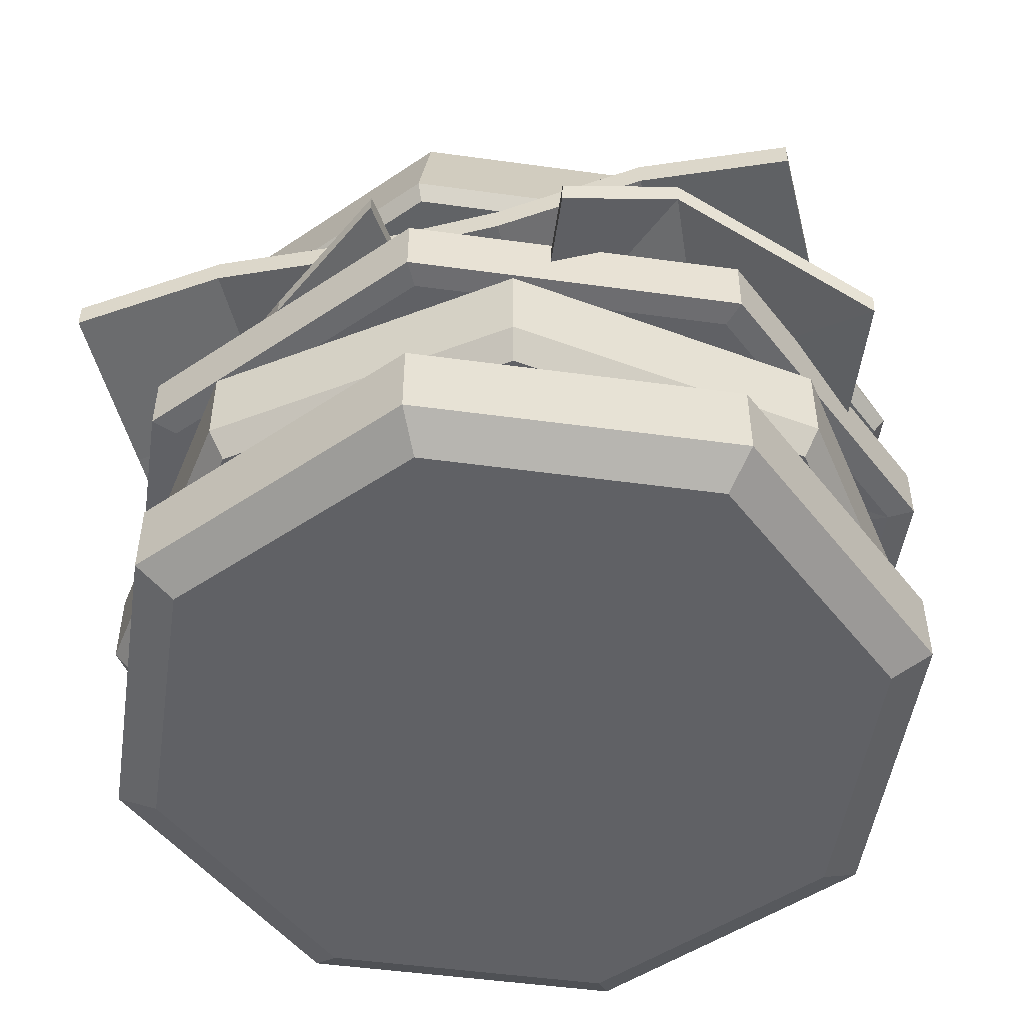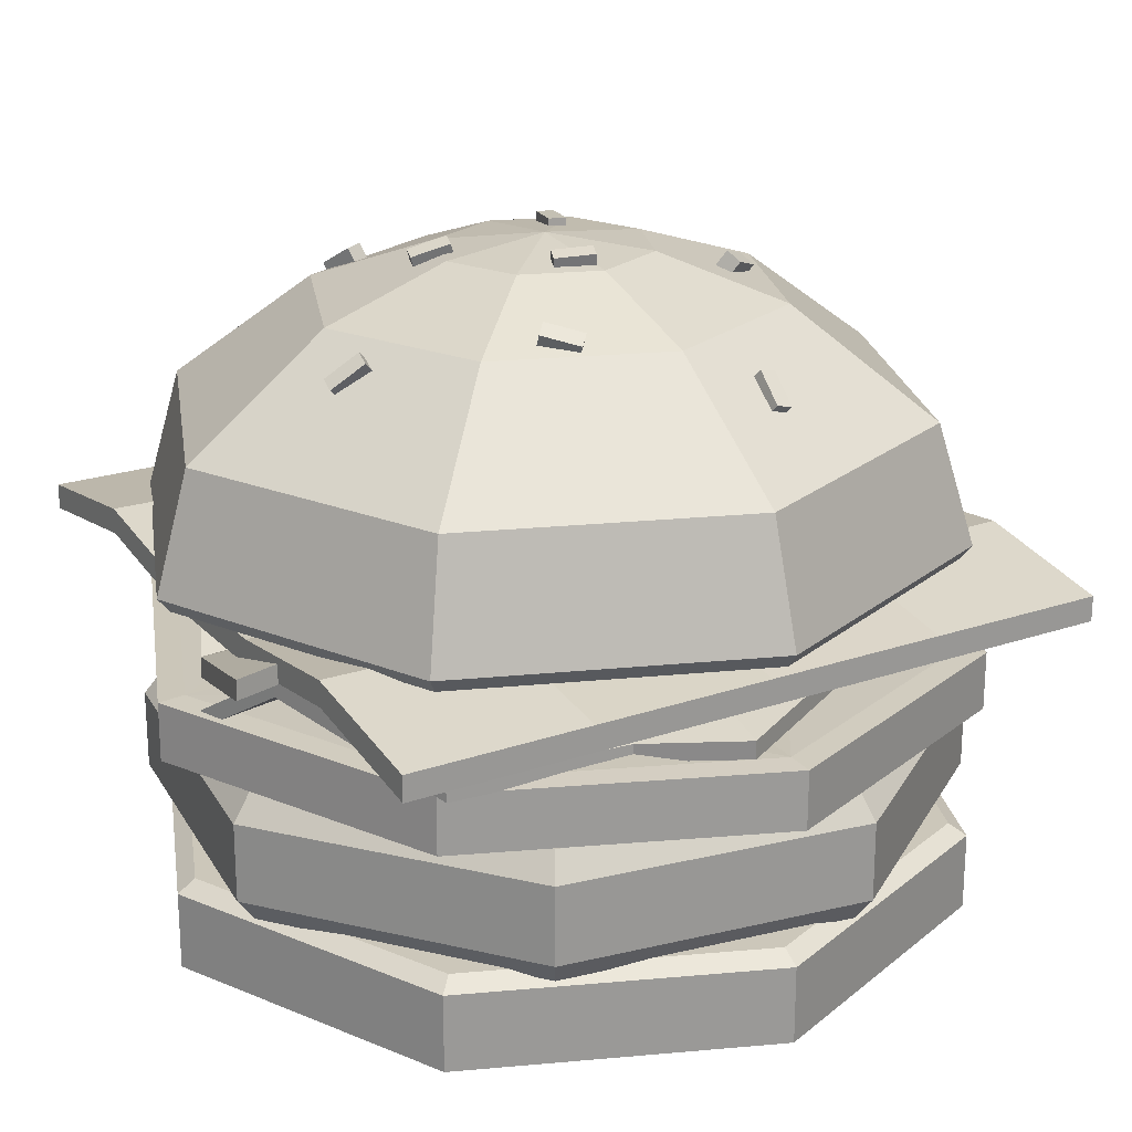
<metadata>
{"format":"obj","ext":"obj","renderer":"f3d","projection":"perspective","resolution":1024,"background":"white","views":[{"elev":-50.3,"azim":-166.0,"up":"+Y"},{"elev":21.5,"azim":58.5,"up":"+Y"}]}
</metadata>
<code>
o Circle.003_Circle.004
v 5.775 3.555 -0.001615
v 4.081 3.572 4.086
v -0.007019 3.562 5.778
v -4.094 3.532 4.084
v -5.787 3.499 -0.003943
v -4.093 3.483 -4.091
v -0.004354 3.493 -5.784
v -0.005687 3.453 -0.002779
v 4.083 3.523 -4.09
v -0.0114 4.463 5.773
v -0.01007 4.294 -0.008166
v 4.079 4.424 -4.095
v -0.008738 4.394 -5.789
v 4.077 4.473 4.08
v -4.099 4.433 4.079
v -5.791 4.4 -0.00933
v -4.097 4.384 -4.097
v 5.771 4.456 -0.007002
v 4.358 4.397 -4.374
v 6.166 4.431 -0.006763
v 4.356 4.449 4.36
v -0.01136 4.438 6.168
v -0.004394 3.517 -6.179
v 4.362 3.549 -4.369
v 4.36 3.601 4.365
v -0.00724 3.591 6.173
v -4.374 3.559 4.363
v -6.182 3.524 -0.004183
v -4.372 3.507 -4.371
v 6.17 3.584 -0.001696
v -6.186 4.371 -0.00925
v -4.376 4.354 -4.376
v -0.008517 4.364 -6.184
v -4.378 4.406 4.358
v 3.533 4.467 3.536
v 0.7072 4.46 4.706
v 2.106 4.386 2.109
v 0.7116 3.559 4.711
v 2.092 3.515 2.096
v 3.537 3.566 3.542
v 4.708 3.555 0.7165
v 4.704 4.454 0.7111
v 3.564 4.424 -3.581
v 4.762 4.447 -0.6867
v 1.988 3.526 -1.996
v 3.568 3.523 -3.575
v 0.6749 3.502 -4.774
v 4.766 3.547 -0.6813
v 0.6705 4.403 -4.78
v 2.175 4.345 -2.192
v -3.613 4.389 -3.613
v -2.047 4.338 -2.046
v -4.838 3.5 -0.6424
v -3.609 3.488 -3.608
v -2.024 3.469 -2.022
v -4.842 4.401 -0.6478
v -0.6432 3.495 -4.835
v -0.6476 4.396 -4.841
v -0.5803 4.455 4.927
v -2.084 4.342 2.065
v -0.5759 3.554 4.933
v -1.889 3.526 1.879
v -3.663 3.531 3.653
v -3.668 4.432 3.648
v -4.942 3.507 0.5653
v -4.946 4.408 0.5599
v -0.5792 4.242 4.929
v -2.083 4.137 2.067
v -0.5769 3.767 4.932
v -1.89 3.662 1.879
v -3.664 3.745 3.652
v -3.667 4.219 3.649
v -4.943 3.72 0.564
v -4.945 4.194 0.5612
v -3.613 4.223 -3.612
v -2.046 4.189 -2.045
v -4.839 3.667 -0.6434
v -3.61 3.655 -3.609
v -2.025 3.646 -2.023
v -4.842 4.234 -0.6468
v -0.644 3.662 -4.836
v -0.6468 4.23 -4.84
v 3.565 4.243 -3.579
v 4.763 4.266 -0.6856
v 1.987 3.642 -1.996
v 3.567 3.705 -3.576
v 0.674 3.684 -4.775
v 4.765 3.728 -0.6824
v 0.6714 4.221 -4.779
v 2.176 4.17 -2.191
v 3.534 4.276 3.537
v 0.7081 4.269 4.707
v 2.107 4.215 2.11
v 0.7106 3.749 4.71
v 2.091 3.718 2.095
v 3.536 3.756 3.541
v 4.707 3.745 0.7154
v 4.705 4.264 0.7123
v -0.1579 4.416 2.846
v 0.5605 4.403 2.672
v -0.7269 4.399 2.708
v -0.7259 4.192 2.709
v 0.5614 4.218 2.673
v 2.956 4.366 -0.2745
v 2.782 4.361 0.4438
v 2.792 4.365 -0.954
v 2.793 4.192 -0.9529
v 2.783 4.18 0.445
v -2.929 4.321 0.1463
v -2.773 4.313 -0.4923
v -2.791 4.325 0.7154
v -2.79 4.122 0.7167
v -2.773 4.154 -0.4913
v -0.1179 4.393 -2.917
v 0.5616 4.383 -2.752
v -0.7566 4.377 -2.762
v -0.7558 4.215 -2.761
v 0.5625 4.206 -2.751
v -0.1408 3.506 -2.893
v 0.5386 3.504 -2.728
v -0.7795 3.497 -2.738
v -0.7803 3.66 -2.739
v 0.5377 3.681 -2.729
v -2.896 3.469 -0.2007
v -2.741 3.468 -0.8393
v -2.758 3.469 0.3684
v -2.759 3.671 0.3671
v -2.742 3.626 -0.8403
v -0.06671 3.541 2.888
v 0.6517 3.535 2.714
v -0.6357 3.531 2.75
v -0.6368 3.74 2.748
v 0.6507 3.721 2.712
v 2.885 3.496 0.1666
v 2.71 3.501 0.885
v 2.72 3.488 -0.5129
v 2.719 3.66 -0.514
v 2.709 3.682 0.8838
v -0.007873 0.4102 -6.057
v -4.287 0.4102 -4.285
v -6.059 0.4102 -0.00547
v -4.287 0.4102 4.274
v -0.007872 0.4102 6.046
v 4.271 0.4102 4.274
v 6.044 0.4102 -0.00547
v 4.271 0.4102 -4.285
v -0.007873 1.71 -0.00547
v 5.42 0.07117 -0.00547
v 3.83 0.07117 3.833
v -0.007872 0.07117 5.422
v -3.846 0.07117 3.833
v -5.436 0.07117 -0.00547
v -3.846 0.07117 -3.843
v -0.007873 0.07117 -5.433
v 3.83 0.07117 -3.843
v -0.007872 0.07117 -0.00547
v 5.457 7.697 0.1257
v 3.857 7.664 3.99
v -0.007872 7.65 5.591
v -3.872 7.664 3.99
v -5.473 7.697 0.1257
v -3.872 7.73 -3.739
v -0.007873 7.744 -5.339
v 3.857 7.73 -3.739
v 3.381 9.237 0.139
v 2.389 9.217 2.535
v -0.007872 9.208 3.528
v -2.404 9.217 2.535
v -3.397 9.237 0.139
v -2.404 9.258 -2.257
v -0.007873 9.267 -3.25
v 2.389 9.258 -2.257
v 1.534 9.862 0.1444
v 1.083 9.853 1.235
v -0.007872 9.849 1.687
v -1.098 9.853 1.235
v -1.55 9.862 0.1444
v -1.098 9.872 -0.9461
v -0.007872 9.876 -1.398
v 1.083 9.872 -0.9461
v -0.007872 10.04 0.146
v -0.007873 5.745 0.1089
v 5.978 5.964 0.1108
v 5.797 5.745 0.1089
v 4.225 5.927 4.343
v 4.097 5.709 4.214
v -0.007872 5.912 6.096
v -0.007872 5.695 5.914
v -4.24 5.927 4.343
v -4.113 5.709 4.214
v -5.994 5.964 0.1108
v -5.813 5.745 0.1089
v -4.24 6 -4.122
v -4.113 5.78 -3.996
v -0.007873 5.795 -5.696
v -0.007873 6.016 -5.875
v 4.225 6 -4.122
v 4.097 5.78 -3.996
v -0.007873 1.71 -5.787
v -0.007873 1.541 -6.057
v -4.287 1.541 -4.285
v -4.096 1.71 -4.093
v -6.059 1.541 -0.00547
v -5.789 1.71 -0.00547
v -4.287 1.541 4.274
v -4.096 1.71 4.082
v -0.007872 1.541 6.046
v -0.007872 1.71 5.776
v 4.271 1.541 4.274
v 4.08 1.71 4.082
v 6.044 1.541 -0.00547
v 5.773 1.71 -0.00547
v 4.271 1.541 -4.285
v 4.08 1.71 -4.093
v 0.2797 3.976 -0.3755
v 5.858 4.607 0.5989
v 4.666 4.477 4.388
v 0.3756 4.09 5.852
v 0.5396 4.866 -6.34
v 3.373 5.014 -4.056
v 2.249 4.443 -5.215
v 4.363 4.667 -2.089
v 4.659 4.343 1.659
v 1.92 5.071 5.358
v 3.526 5.142 0.3669
v 2.644 4.897 2.77
v 1.924 4.287 -1.358
v 0.359 4.469 2.907
v 0.2168 5.084 -2.906
v 2.246 4.702 -5.206
v 0.5367 5.124 -6.331
v 4.36 4.925 -2.08
v 3.37 5.272 -4.048
v 4.657 4.602 1.667
v 5.855 4.865 0.6073
v 1.917 5.33 5.367
v 4.664 4.735 4.396
v 3.523 5.397 0.3753
v 2.641 5.153 2.778
v 0.2768 4.218 -0.3672
v 1.921 4.532 -1.35
v 0.3562 4.723 2.915
v 0.2139 5.339 -2.898
v 0.3728 4.348 5.86
v 0.209 3.982 -0.1747
v -5.932 4.402 0.9742
v -6.166 4.083 -3.379
v -2.299 3.73 -6.538
v 2.209 5.283 6.026
v -1.597 5.209 4.775
v 0.03926 4.692 5.552
v -3.358 4.678 3.153
v -5.095 4.095 -0.5714
v -3.75 4.78 -5.471
v -3.477 5.091 0.2797
v -3.484 4.728 -2.522
v -1.117 4.311 1.463
v -1.165 4.343 -3.534
v 1.198 5.291 2.36
v 0.02483 4.975 5.532
v 2.194 5.566 6.006
v -3.372 4.961 3.132
v -1.611 5.492 4.755
v -5.109 4.378 -0.5919
v -5.946 4.685 0.9538
v -3.765 5.063 -5.491
v -6.18 4.366 -3.399
v -3.491 5.371 0.2593
v -3.499 5.01 -2.542
v 0.1946 4.248 -0.1951
v -1.132 4.579 1.443
v -1.179 4.624 -3.555
v 1.183 5.571 2.34
v -2.314 4.014 -6.559
v -0.007873 3.442 -0.00547
v -0.007873 1.633 -0.00547
v -1.423 2.007 -5.802
v -1.354 1.635 -5.52
v -4.859 1.635 -2.953
v -5.107 2.007 -3.103
v -5.522 1.635 1.341
v -5.804 2.007 1.41
v -2.955 1.635 4.846
v -3.106 2.007 5.094
v 1.339 1.635 5.509
v 1.407 2.007 5.791
v 4.844 1.635 2.942
v 5.092 2.007 3.092
v 5.507 1.635 -1.352
v 5.788 2.007 -1.421
v 2.939 1.635 -4.857
v 3.09 2.007 -5.105
v -1.354 3.526 -5.52
v -1.423 3.154 -5.802
v -5.107 3.154 -3.103
v -4.859 3.526 -2.953
v -5.804 3.154 1.41
v -5.522 3.526 1.341
v -3.106 3.154 5.094
v -2.955 3.526 4.846
v 1.407 3.154 5.791
v 1.339 3.526 5.509
v 5.092 3.154 3.092
v 4.844 3.526 2.942
v 5.788 3.154 -1.421
v 5.507 3.526 -1.352
v 3.09 3.154 -5.105
v 2.939 3.526 -4.857
v -5.36 5.354 5.346
v 5.344 5.008 5.346
v -5.36 5.354 -5.357
v 5.344 5.008 -5.357
v -5.36 5.725 -5.357
v -5.36 5.725 5.346
v 5.344 5.379 5.346
v 5.344 5.379 -5.357
v -3.219 5.647 5.346
v -1.078 5.246 5.346
v 1.062 5.194 5.346
v 3.203 5.422 5.346
v 3.203 5.422 -5.357
v 1.062 5.194 -5.357
v -1.078 5.246 -5.357
v -3.219 5.647 -5.357
v -3.219 6.017 5.346
v -1.078 5.616 5.346
v 1.062 5.565 5.346
v 3.203 5.793 5.346
v 3.203 5.793 -5.357
v 1.062 5.565 -5.357
v -1.078 5.616 -5.357
v -3.219 6.017 -5.357
v -5.36 5.354 -2.681
v -5.36 5.354 -0.00547
v -5.36 5.354 2.67
v 5.344 5.008 2.67
v 5.344 5.008 -0.00547
v 5.344 5.008 -2.681
v -5.36 5.725 -2.681
v -5.36 5.725 -0.00547
v -5.36 5.725 2.67
v 5.344 5.379 2.67
v 5.344 5.379 -0.00547
v 5.344 5.379 -2.681
v -3.219 5.993 2.67
v -3.219 5.873 -0.00547
v -3.219 5.993 -2.681
v -1.078 5.529 2.67
v -1.078 5.312 -0.00547
v -1.078 5.529 -2.681
v 1.062 5.478 2.67
v 1.062 5.26 -0.00547
v 1.062 5.478 -2.681
v 3.203 5.769 2.67
v 3.203 5.649 -0.00547
v 3.203 5.769 -2.681
v -3.219 5.624 -2.681
v -3.219 5.505 -0.00547
v -3.219 5.624 2.67
v -1.078 5.16 -2.681
v -1.078 4.945 -0.00547
v -1.078 5.16 2.67
v 1.062 5.109 -2.681
v 1.062 4.893 -0.00547
v 1.062 5.109 2.67
v 3.203 5.4 -2.681
v 3.203 5.283 -0.00547
v 3.203 5.4 2.67
v -1.012 8.772 -3.36
v -1.077 8.955 -3.521
v -0.8485 8.441 -3.802
v -0.9133 8.624 -3.963
v -0.7787 8.867 -3.345
v -0.8435 9.051 -3.507
v -0.615 8.536 -3.787
v -0.6798 8.72 -3.948
v 2.408 9.266 1.738
v 2.248 9.383 1.581
v 2.746 9.129 1.292
v 2.586 9.246 1.135
v 2.536 9.482 1.768
v 2.376 9.599 1.611
v 2.874 9.346 1.323
v 2.714 9.462 1.166
v -2.597 9.054 2.112
v -2.693 9.074 1.879
v -2.132 9.351 1.947
v -2.229 9.372 1.714
v -2.711 9.269 2.178
v -2.807 9.29 1.945
v -2.247 9.567 2.013
v -2.343 9.588 1.78
v -1.059 9.784 -0.3473
v -0.9995 9.778 -0.593
v -0.4997 9.817 -0.2137
v -0.4406 9.812 -0.4594
v -1.071 10.04 -0.3563
v -1.012 10.03 -0.602
v -0.5125 10.07 -0.2226
v -0.4534 10.06 -0.4684
v 3.531 8.714 -0.8079
v 3.507 8.656 -1.053
v 3.98 8.355 -0.7676
v 3.955 8.297 -1.013
v 3.687 8.903 -0.868
v 3.663 8.845 -1.113
v 4.136 8.544 -0.8277
v 4.112 8.487 -1.073
v 0.9491 9.125 3.514
v 0.9031 8.942 3.346
v 0.7608 8.783 3.938
v 0.7148 8.6 3.769
v 1.184 9.036 3.547
v 1.138 8.853 3.379
v 0.9952 8.695 3.97
v 0.9492 8.512 3.802
v 1.127 10.1 0.07614
v 1.083 9.855 0.03977
v 0.903 10.06 0.6049
v 0.8587 9.817 0.5685
v 1.356 10.05 0.1692
v 1.312 9.8 0.1328
v 1.132 10.01 0.6979
v 1.087 9.762 0.6616
v -3.375 8.866 -1.938
v -3.241 8.656 -1.896
v -3.252 9.05 -1.407
v -3.118 8.84 -1.365
v -3.168 8.98 -2.026
v -3.034 8.77 -1.984
v -3.045 9.165 -1.495
v -2.911 8.955 -1.453
v -0.5062 10.05 1.396
v -0.536 9.819 1.311
v -0.6949 9.892 1.915
v -0.7247 9.656 1.83
v -0.2692 10 1.465
v -0.299 9.764 1.38
v -0.4579 9.838 1.984
v -0.4877 9.601 1.899
v 0.8983 9.587 -2.48
v 0.822 9.385 -2.349
v 1.213 9.76 -2.03
v 1.137 9.558 -1.899
v 1.096 9.456 -2.568
v 1.019 9.254 -2.437
v 1.41 9.629 -2.118
v 1.334 9.427 -1.987
f 99 10 36 100
f 4 5 65 63
f 119 7 47 120
f 104 18 44 106
f 104 11 37 105
f 99 11 60 101
f 5 6 54 53
f 119 8 55 121
f 2 3 38 40
f 16 15 64 66
f 12 13 49 43
f 114 11 50 115
f 1 2 40 41
f 3 4 63 61
f 13 17 51 58
f 114 13 58 116
f 6 5 28 29
f 18 14 21 20
f 14 10 22 21
f 4 3 26 27
f 17 13 33 32
f 13 12 19 33
f 12 18 20 19
f 16 17 32 31
f 23 29 32 33
f 30 24 19 20
f 29 28 31 32
f 24 23 33 19
f 25 30 20 21
f 27 26 22 34
f 26 25 21 22
f 28 27 34 31
f 10 15 34 22
f 15 16 31 34
f 7 6 29 23
f 1 9 24 30
f 2 1 30 25
f 9 7 23 24
f 5 4 27 28
f 3 2 25 26
f 41 40 96 97
f 105 37 93 108
f 36 35 91 92
f 130 39 95 133
f 14 18 42 35
f 129 8 39 130
f 134 1 41 135
f 10 14 35 36
f 44 43 83 84
f 47 46 86 87
f 136 45 85 137
f 106 44 84 107
f 18 12 43 44
f 9 1 48 46
f 7 9 46 47
f 134 8 45 136
f 121 55 79 122
f 110 52 76 113
f 53 54 78 77
f 51 56 80 75
f 109 11 52 110
f 6 7 57 54
f 17 16 56 51
f 124 5 53 125
f 66 64 72 74
f 131 61 69 132
f 63 65 73 71
f 111 66 74 112
f 109 16 66 111
f 15 10 59 64
f 129 3 61 131
f 124 8 62 126
f 126 62 70 127
f 64 59 67 72
f 61 63 71 69
f 101 60 68 102
f 54 57 81 78
f 116 58 82 117
f 58 51 75 82
f 125 53 77 128
f 115 50 90 118
f 120 47 87 123
f 43 49 89 83
f 46 48 88 86
f 40 38 94 96
f 100 36 92 103
f 35 42 98 91
f 135 41 97 138
f 37 100 103 93
f 59 101 102 67
f 10 99 101 59
f 11 99 100 37
f 50 106 107 90
f 42 105 108 98
f 18 104 105 42
f 11 104 106 50
f 11 109 111 60
f 60 111 112 68
f 16 109 110 56
f 56 110 113 80
f 49 115 118 89
f 52 116 117 76
f 11 114 116 52
f 13 114 115 49
f 45 120 123 85
f 57 121 122 81
f 7 119 121 57
f 8 119 120 45
f 55 125 128 79
f 65 126 127 73
f 5 124 126 65
f 8 124 125 55
f 8 129 131 62
f 62 131 132 70
f 3 129 130 38
f 38 130 133 94
f 39 135 138 95
f 1 134 136 48
f 48 136 137 88
f 8 134 135 39
f 71 70 132 69
f 73 127 70 71
f 72 67 102 68
f 74 72 68 112
f 78 79 128 77
f 81 122 79 78
f 75 80 113 76
f 82 75 76 117
f 86 85 123 87
f 88 137 85 86
f 83 89 118 90
f 84 83 90 107
f 96 95 138 97
f 94 133 95 96
f 91 98 108 93
f 92 91 93 103
f 220 222 227
f 219 221 229
f 216 223 225
f 217 224 226
f 226 228 215
f 226 224 228
f 224 218 228
f 225 226 215
f 225 223 226
f 223 217 226
f 229 227 215
f 229 221 227
f 221 220 227
f 227 225 215
f 227 222 225
f 222 216 225
f 233 241 232
f 231 243 230
f 235 238 234
f 237 239 236
f 239 240 242
f 239 242 236
f 236 242 244
f 238 240 239
f 238 239 234
f 234 239 237
f 243 240 241
f 243 241 230
f 230 241 233
f 241 240 238
f 241 238 232
f 232 238 235
f 217 237 236 224
f 222 232 235 216
f 229 243 231 219
f 219 231 230 221
f 228 242 240 215
f 223 234 237 217
f 220 233 232 222
f 215 240 243 229
f 224 236 244 218
f 216 235 234 223
f 221 230 233 220
f 218 244 242 228
f 250 252 257
f 249 251 259
f 246 253 255
f 247 254 256
f 256 258 245
f 256 254 258
f 254 248 258
f 255 256 245
f 255 253 256
f 253 247 256
f 259 257 245
f 259 251 257
f 251 250 257
f 257 255 245
f 257 252 255
f 252 246 255
f 263 271 262
f 261 273 260
f 265 268 264
f 267 269 266
f 269 270 272
f 269 272 266
f 266 272 274
f 268 270 269
f 268 269 264
f 264 269 267
f 273 270 271
f 273 271 260
f 260 271 263
f 271 270 268
f 271 268 262
f 262 268 265
f 247 267 266 254
f 252 262 265 246
f 259 273 261 249
f 249 261 260 251
f 258 272 270 245
f 253 264 267 247
f 250 263 262 252
f 245 270 273 259
f 254 266 274 248
f 246 265 264 253
f 251 260 263 250
f 248 274 272 258
f 210 212 147
f 206 208 147
f 214 199 147
f 139 140 201 200
f 212 214 147
f 208 210 147
f 204 206 147
f 146 139 200 213
f 202 204 147
f 144 145 211 209
f 142 143 207 205
f 140 141 203 201
f 145 146 213 211
f 143 144 209 207
f 141 142 205 203
f 146 145 148 155
f 144 143 150 149
f 142 141 152 151
f 140 139 154 153
f 139 146 155 154
f 145 144 149 148
f 143 142 151 150
f 141 140 153 152
f 153 154 156
f 151 152 156
f 149 150 156
f 155 148 156
f 154 155 156
f 152 153 156
f 150 151 156
f 148 149 156
f 194 195 182
f 190 192 182
f 198 184 182
f 195 198 182
f 192 194 182
f 188 190 182
f 184 186 182
f 158 157 165 166
f 160 159 167 168
f 162 161 169 170
f 157 164 172 165
f 159 158 166 167
f 163 162 170 171
f 161 160 168 169
f 164 163 171 172
f 165 172 180 173
f 167 166 174 175
f 169 168 176 177
f 172 171 179 180
f 166 165 173 174
f 168 167 175 176
f 170 169 177 178
f 171 170 178 179
f 178 177 181
f 179 178 181
f 173 180 181
f 175 174 181
f 177 176 181
f 180 179 181
f 174 173 181
f 176 175 181
f 193 191 161 162
f 189 187 159 160
f 185 183 157 158
f 197 196 163 164
f 196 193 162 163
f 191 189 160 161
f 187 185 158 159
f 186 188 182
f 196 197 198 195
f 197 183 184 198
f 183 185 186 184
f 185 187 188 186
f 187 189 190 188
f 189 191 192 190
f 191 193 194 192
f 193 196 195 194
f 183 197 164 157
f 202 199 200 201
f 204 202 201 203
f 206 204 203 205
f 208 206 205 207
f 210 208 207 209
f 212 210 209 211
f 214 212 211 213
f 199 214 213 200
f 199 202 147
f 278 291 276
f 279 278 276
f 289 287 276
f 285 283 276
f 281 279 276
f 291 289 276
f 287 285 276
f 283 281 276
f 296 298 275
f 306 308 275
f 302 304 275
f 298 300 275
f 304 306 275
f 300 302 275
f 308 293 275
f 293 296 275
f 288 290 305 303
f 284 286 301 299
f 280 282 297 295
f 292 277 294 307
f 290 292 307 305
f 286 288 303 301
f 282 284 299 297
f 280 277 278 279
f 282 280 279 281
f 284 282 281 283
f 286 284 283 285
f 288 286 285 287
f 290 288 287 289
f 292 290 289 291
f 277 292 291 278
f 294 295 296 293
f 295 297 298 296
f 297 299 300 298
f 299 301 302 300
f 301 303 304 302
f 303 305 306 304
f 305 307 308 306
f 307 294 293 308
f 277 280 295 294
f 369 370 372 371
f 371 372 376 375
f 375 376 374 373
f 373 374 370 369
f 371 375 373 369
f 376 372 370 374
f 377 378 380 379
f 379 380 384 383
f 383 384 382 381
f 381 382 378 377
f 379 383 381 377
f 384 380 378 382
f 385 386 388 387
f 387 388 392 391
f 391 392 390 389
f 389 390 386 385
f 387 391 389 385
f 392 388 386 390
f 393 394 396 395
f 395 396 400 399
f 399 400 398 397
f 397 398 394 393
f 395 399 397 393
f 400 396 394 398
f 401 402 404 403
f 403 404 408 407
f 407 408 406 405
f 405 406 402 401
f 403 407 405 401
f 408 404 402 406
f 409 410 412 411
f 411 412 416 415
f 415 416 414 413
f 413 414 410 409
f 411 415 413 409
f 416 412 410 414
f 417 418 420 419
f 419 420 424 423
f 423 424 422 421
f 421 422 418 417
f 419 423 421 417
f 424 420 418 422
f 425 426 428 427
f 427 428 432 431
f 431 432 430 429
f 429 430 426 425
f 427 431 429 425
f 432 428 426 430
f 433 434 436 435
f 435 436 440 439
f 439 440 438 437
f 437 438 434 433
f 435 439 437 433
f 440 436 434 438
f 441 442 444 443
f 443 444 448 447
f 447 448 446 445
f 445 446 442 441
f 443 447 445 441
f 448 444 442 446
f 366 321 312 338
f 356 344 316 329
f 335 309 314 341
f 324 311 313 332
f 320 310 315 328
f 338 312 316 344
f 309 317 325 314
f 317 318 326 325
f 318 319 327 326
f 319 320 328 327
f 312 321 329 316
f 321 322 330 329
f 322 323 331 330
f 323 324 332 331
f 339 347 332 313
f 347 350 331 332
f 350 353 330 331
f 353 356 329 330
f 333 311 324 357
f 357 324 323 360
f 360 323 322 363
f 363 322 321 366
f 319 365 368 320
f 365 364 367 368
f 364 363 366 367
f 318 362 365 319
f 362 361 364 365
f 361 360 363 364
f 317 359 362 318
f 359 358 361 362
f 358 357 360 361
f 309 335 359 317
f 335 334 358 359
f 334 333 357 358
f 327 328 354 351
f 351 354 355 352
f 352 355 356 353
f 326 327 351 348
f 348 351 352 349
f 349 352 353 350
f 325 326 348 345
f 345 348 349 346
f 346 349 350 347
f 314 325 345 341
f 341 345 346 340
f 340 346 347 339
f 310 336 342 315
f 336 337 343 342
f 337 338 344 343
f 311 333 339 313
f 333 334 340 339
f 334 335 341 340
f 328 315 342 354
f 354 342 343 355
f 355 343 344 356
f 320 368 336 310
f 368 367 337 336
f 367 366 338 337

</code>
